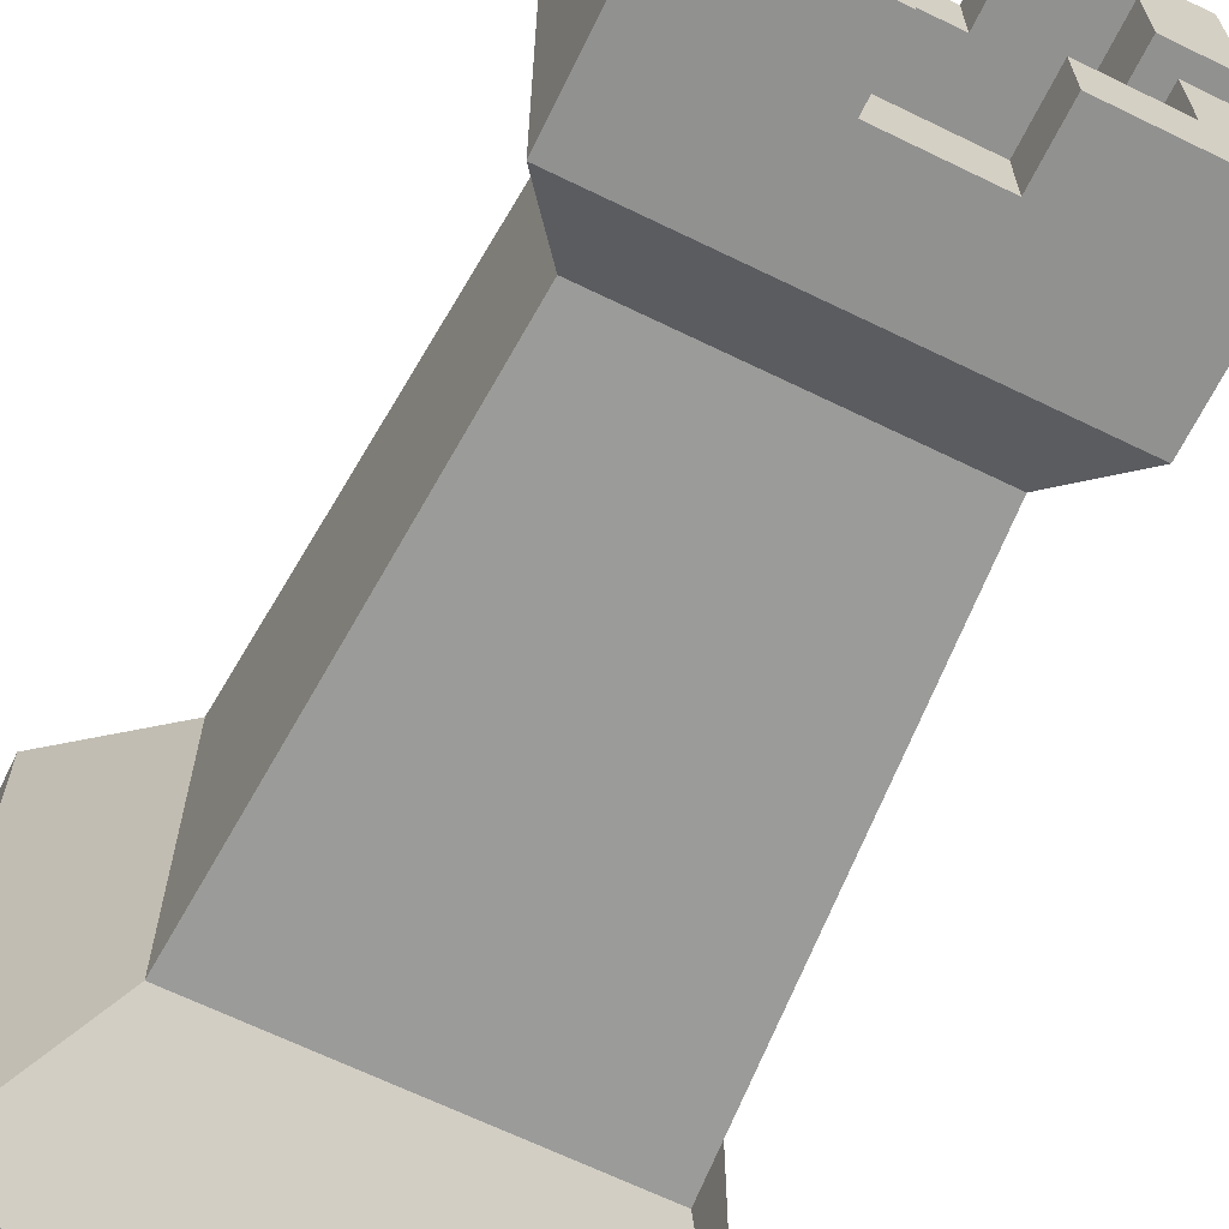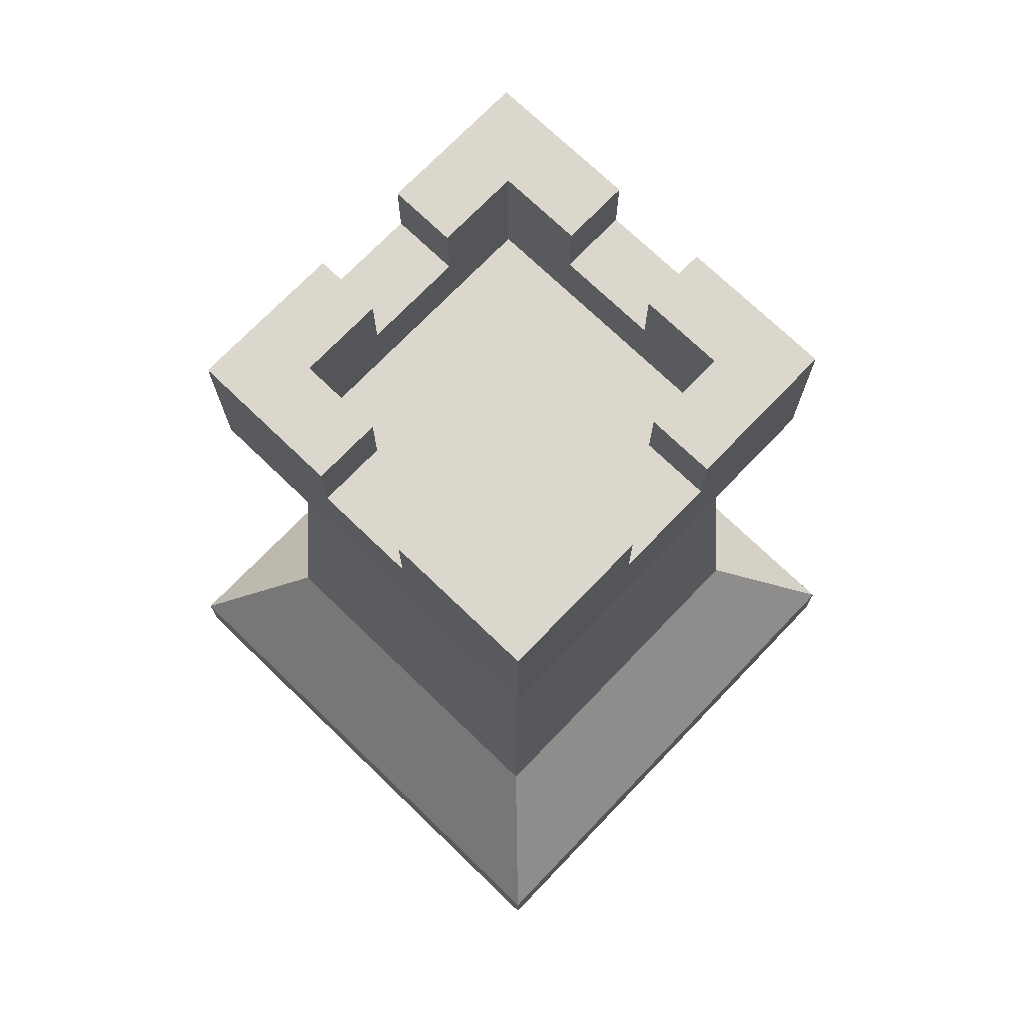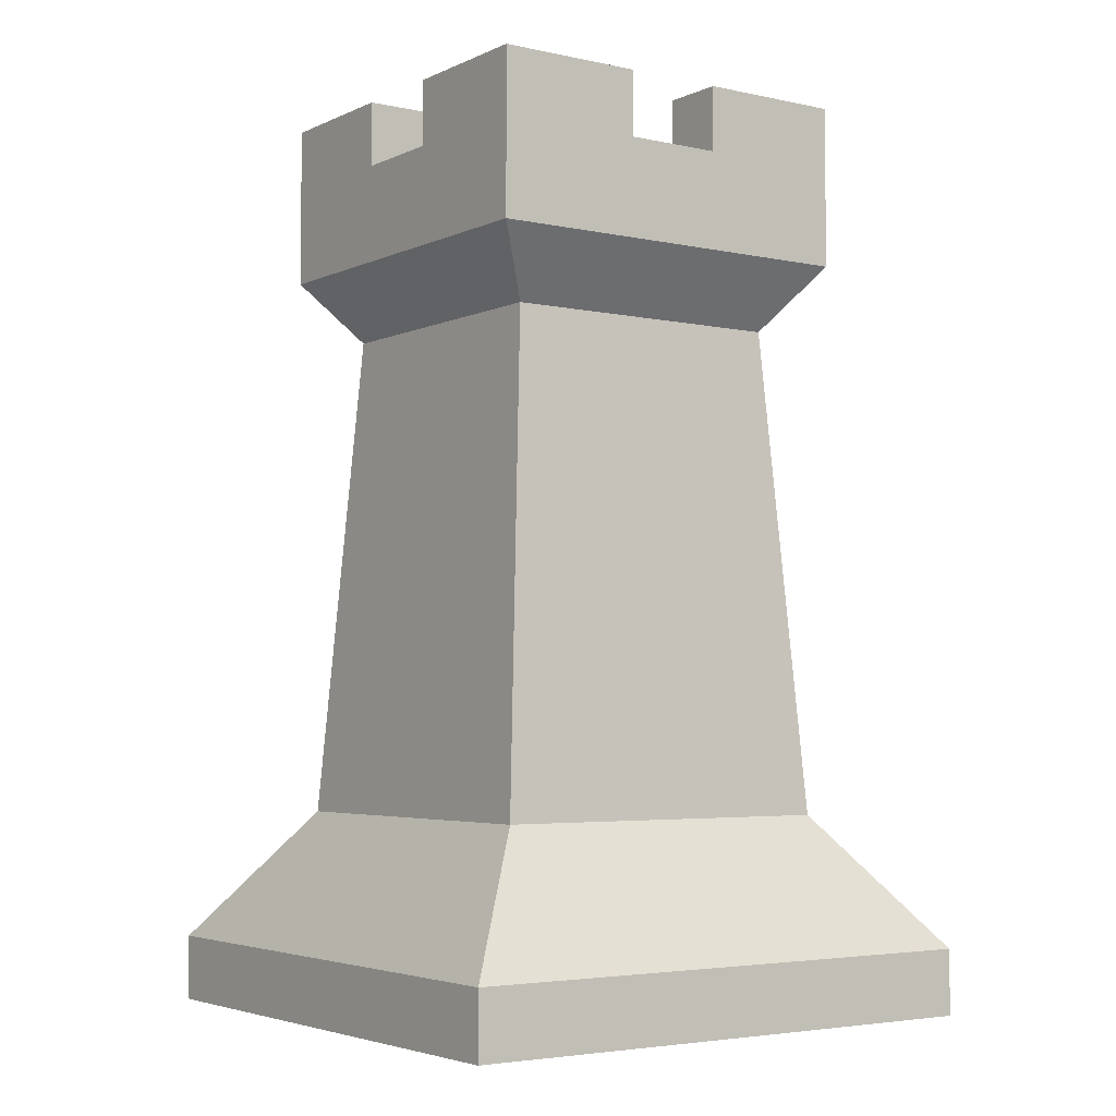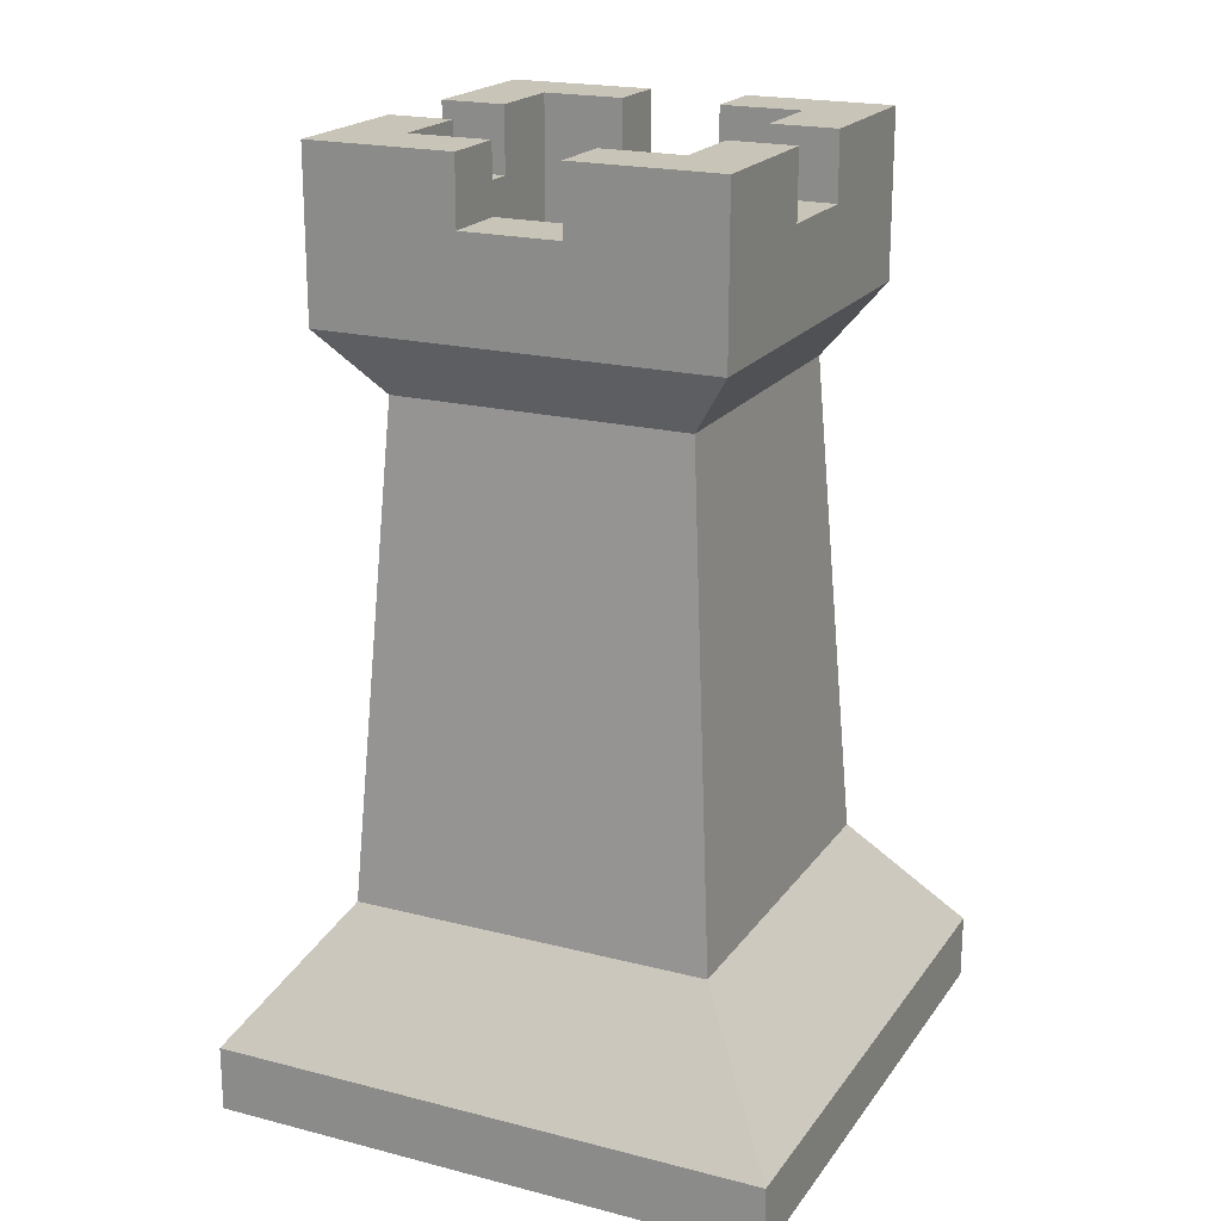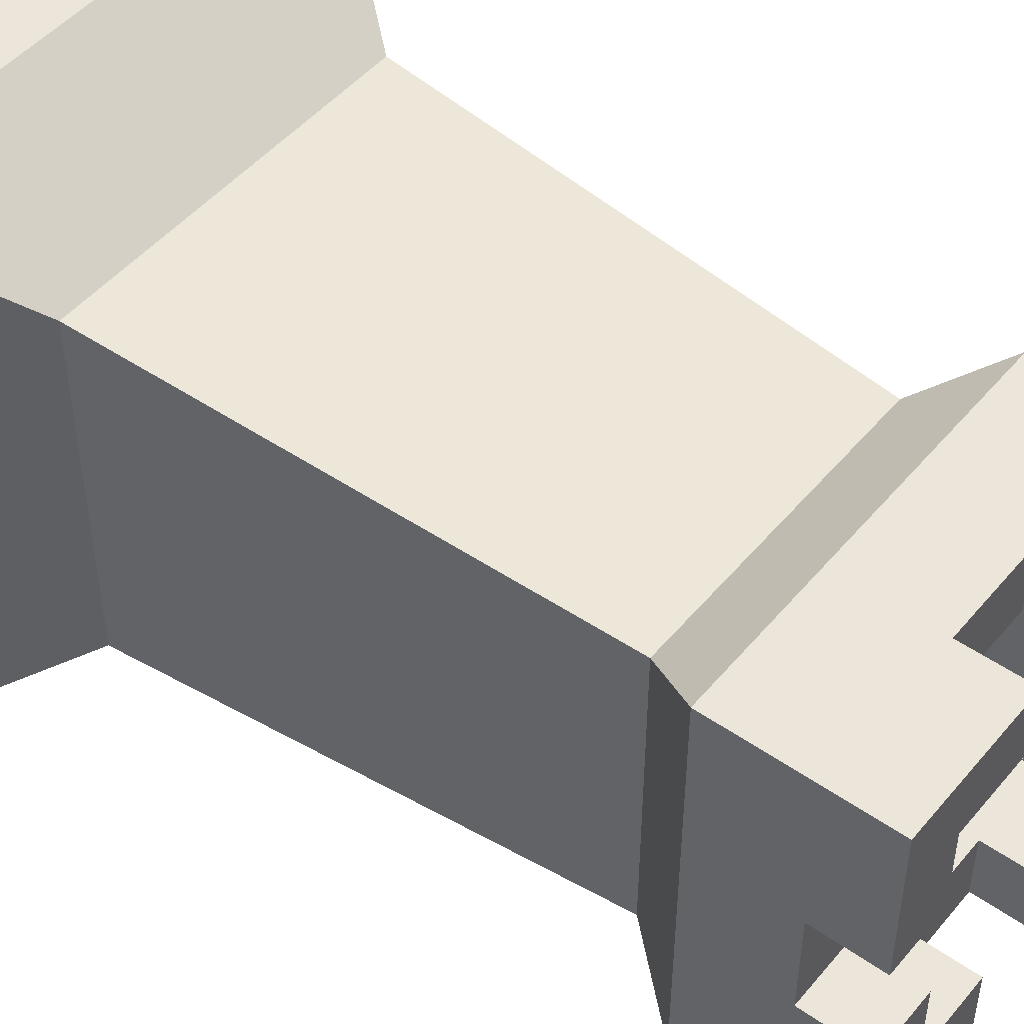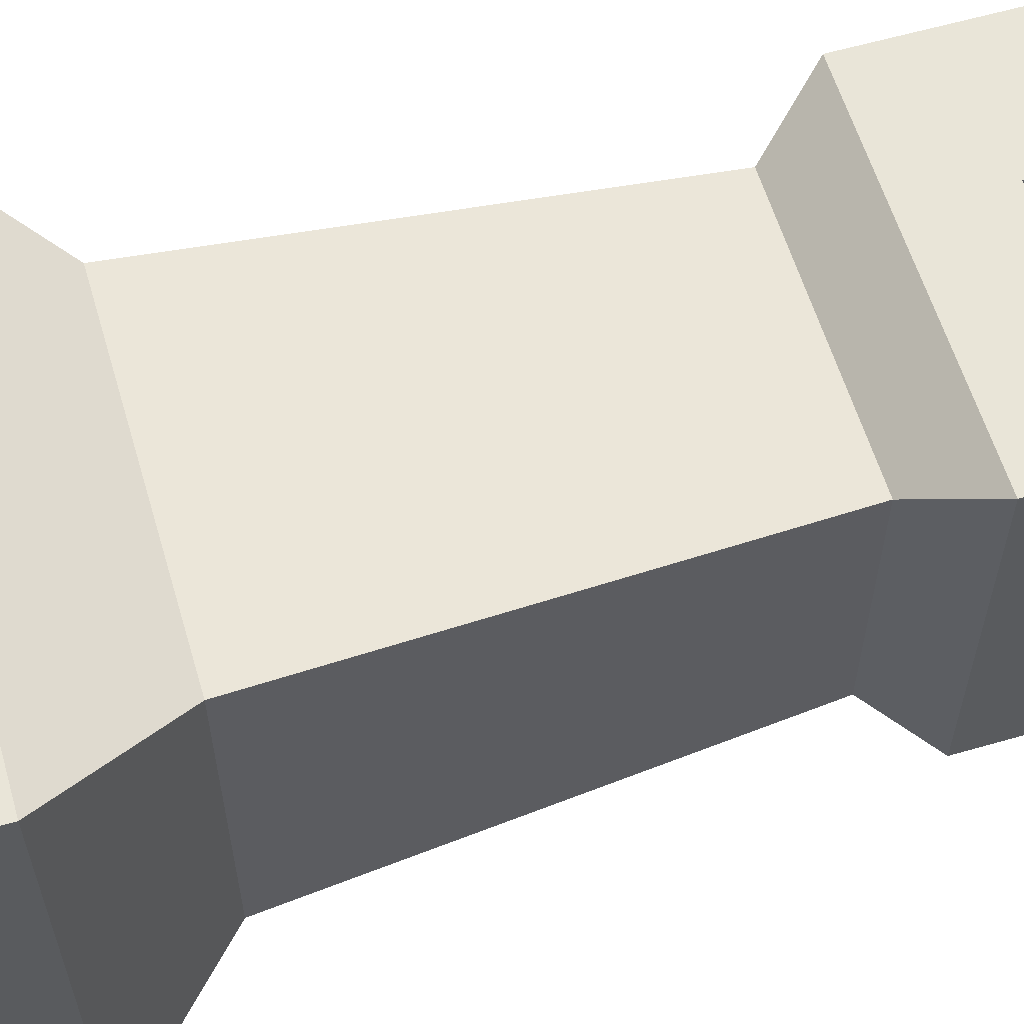
<metadata>
{"format":"obj","ext":"obj","renderer":"f3d","projection":"perspective","resolution":1024,"background":"white","views":[{"elev":-66.0,"azim":153.9,"up":"+Z"},{"elev":72.9,"azim":-46.1,"up":"+Y"},{"elev":-4.0,"azim":54.9,"up":"+Y"},{"elev":20.1,"azim":-64.8,"up":"+Y"},{"elev":48.5,"azim":128.0,"up":"+Z"},{"elev":59.7,"azim":73.5,"up":"+Z"}]}
</metadata>
<code>
o ZHMe29SS
v -3.429 26 -5.493
v -3.429 28 -3.493
v -3.429 26 -3.493
v -3.429 28 -5.493
v -0.4291 28 -5.493
v -0.4291 26 -3.493
v -0.4291 28 -3.493
v -0.4291 26 -5.493
v 6.571 2 -7.993
v 3.571 6 6.007
v 6.571 2 9.007
v 3.571 6 -4.993
v -0.4291 26 6.507
v -3.429 26 4.507
v -3.429 26 6.507
v -0.4291 26 4.507
v 4.071 28 6.507
v -0.4291 28 4.507
v -0.4291 28 6.507
v 2.071 28 4.507
v 2.071 28 2.007
v 4.071 28 2.007
v -5.929 28 -0.9928
v -7.929 26 -0.9928
v -5.929 26 -0.9928
v -7.929 28 -0.9928
v -7.929 28 2.007
v -5.929 26 2.007
v -7.929 26 2.007
v -5.929 28 2.007
v -7.929 23 -5.493
v 2.571 21 -3.993
v -6.429 21 -3.993
v 4.071 23 -5.493
v 4.071 23 6.507
v -6.429 21 5.007
v 2.571 21 5.007
v -7.929 23 6.507
v -5.929 28 4.507
v -7.929 28 6.507
v -3.429 28 6.507
v -3.429 28 4.507
v -7.429 6 -4.993
v -10.43 2 -7.993
v 2.071 28 -3.493
v 2.071 26 -0.9928
v 2.071 28 -0.9928
v 2.071 24 4.507
v 2.071 26 2.007
v 2.071 24 -3.493
v -5.929 24 4.507
v -5.929 24 -3.493
v -5.929 28 -3.493
v -10.43 2 9.007
v -7.429 6 6.007
v -7.929 28 -5.493
v 4.071 26 2.007
v 4.071 26 -0.9928
v 4.071 28 -0.9928
v 4.071 28 -5.493
v -10.43 0 9.007
v -10.43 0 -7.993
v 6.571 0 -7.993
v 6.571 0 9.007
f 1 2 3
f 2 1 4
f 5 6 7
f 6 5 8
f 6 1 3
f 1 6 8
f 9 10 11
f 10 9 12
f 13 14 15
f 14 13 16
f 17 18 19
f 18 17 20
f 20 17 21
f 21 17 22
f 23 24 25
f 24 23 26
f 27 28 29
f 28 27 30
f 31 32 33
f 32 31 34
f 35 36 37
f 36 35 38
f 31 36 38
f 36 31 33
f 37 34 35
f 34 37 32
f 30 27 39
f 40 39 27
f 39 40 41
f 39 41 42
f 43 9 44
f 9 43 12
f 45 46 47
f 21 48 20
f 48 21 49
f 48 49 50
f 50 49 46
f 50 46 45
f 51 28 39
f 28 51 52
f 28 52 25
f 25 52 23
f 23 52 53
f 30 39 28
f 50 6 52
f 6 50 45
f 6 45 7
f 52 3 53
f 3 52 6
f 53 3 2
f 51 14 48
f 14 51 39
f 14 39 42
f 48 16 20
f 16 48 14
f 20 16 18
f 18 13 19
f 13 18 16
f 14 41 15
f 41 14 42
f 10 54 11
f 54 10 55
f 28 24 29
f 24 28 25
f 23 56 26
f 56 23 53
f 56 53 4
f 4 53 2
f 36 43 55
f 43 36 33
f 37 55 10
f 55 37 36
f 12 37 10
f 37 12 32
f 33 12 43
f 12 33 32
f 35 57 17
f 57 35 34
f 57 34 58
f 58 34 59
f 59 34 60
f 22 17 57
f 31 1 34
f 1 31 56
f 1 56 4
f 34 8 60
f 8 34 1
f 60 8 5
f 56 24 26
f 27 38 40
f 38 27 29
f 38 29 31
f 31 29 24
f 31 24 56
f 35 13 38
f 13 35 17
f 13 17 19
f 38 15 40
f 15 38 13
f 40 15 41
f 59 45 47
f 45 5 7
f 5 45 60
f 60 45 59
f 44 61 54
f 61 44 62
f 63 11 64
f 11 63 9
f 11 61 64
f 61 11 54
f 44 63 62
f 63 44 9
f 48 52 51
f 52 48 50
f 55 44 54
f 44 55 43
f 59 46 58
f 46 59 47
f 21 57 49
f 57 21 22
f 57 46 49
f 46 57 58
f 63 61 62
f 61 63 64

</code>
